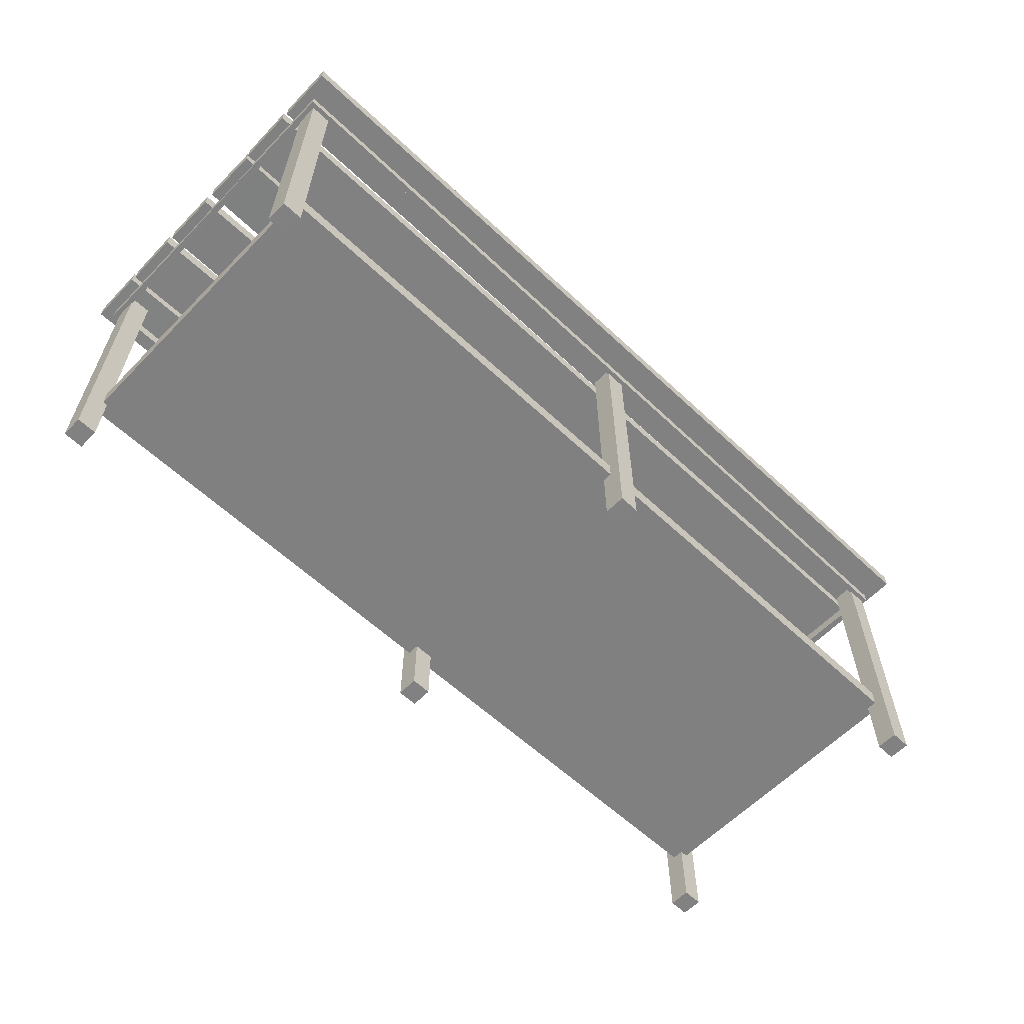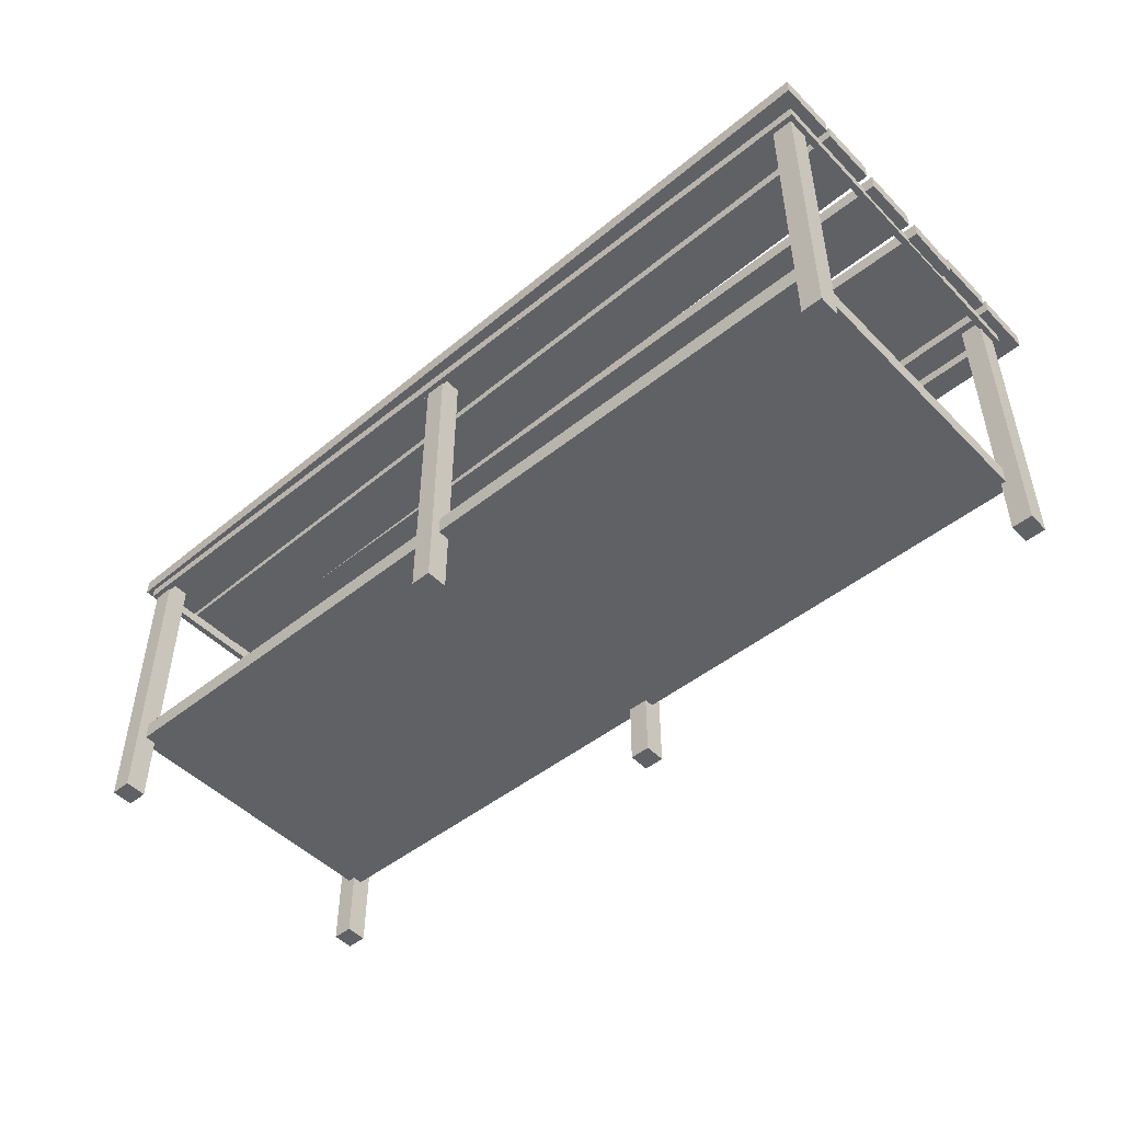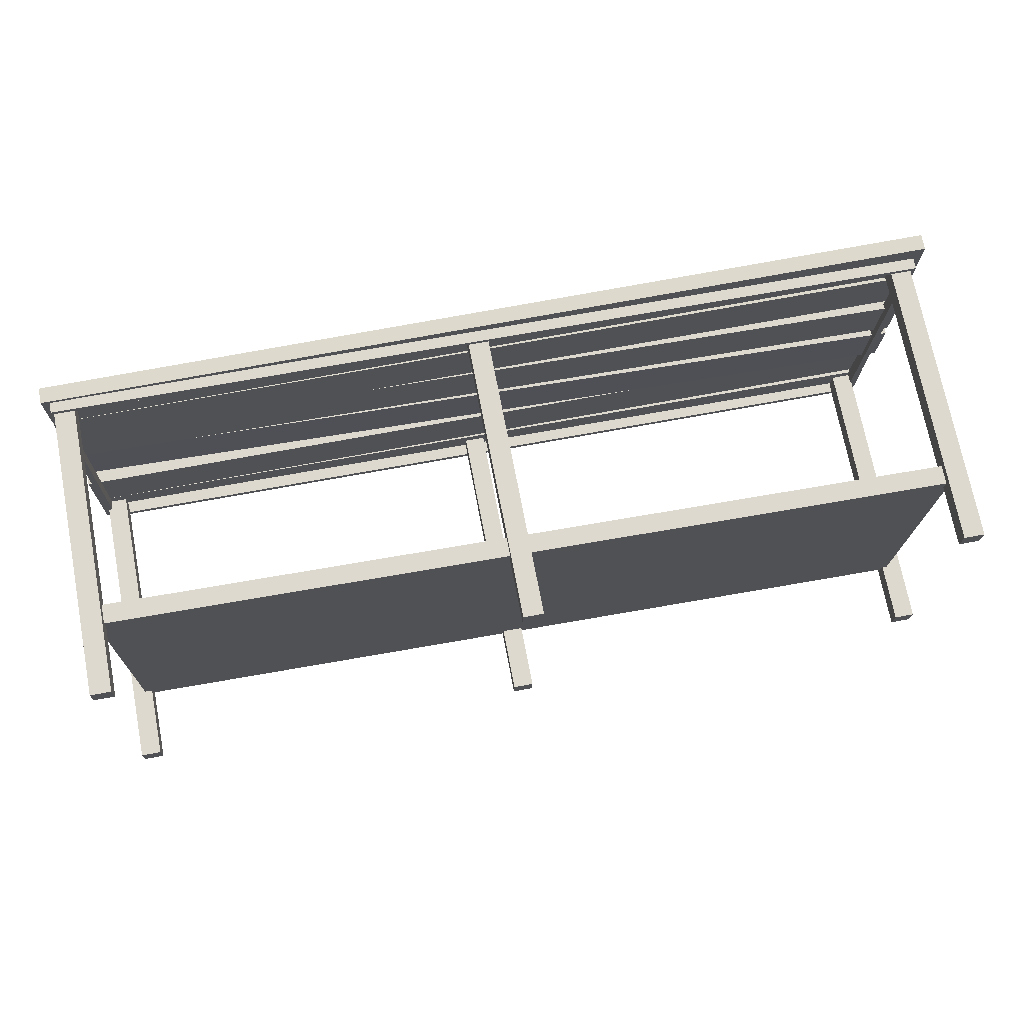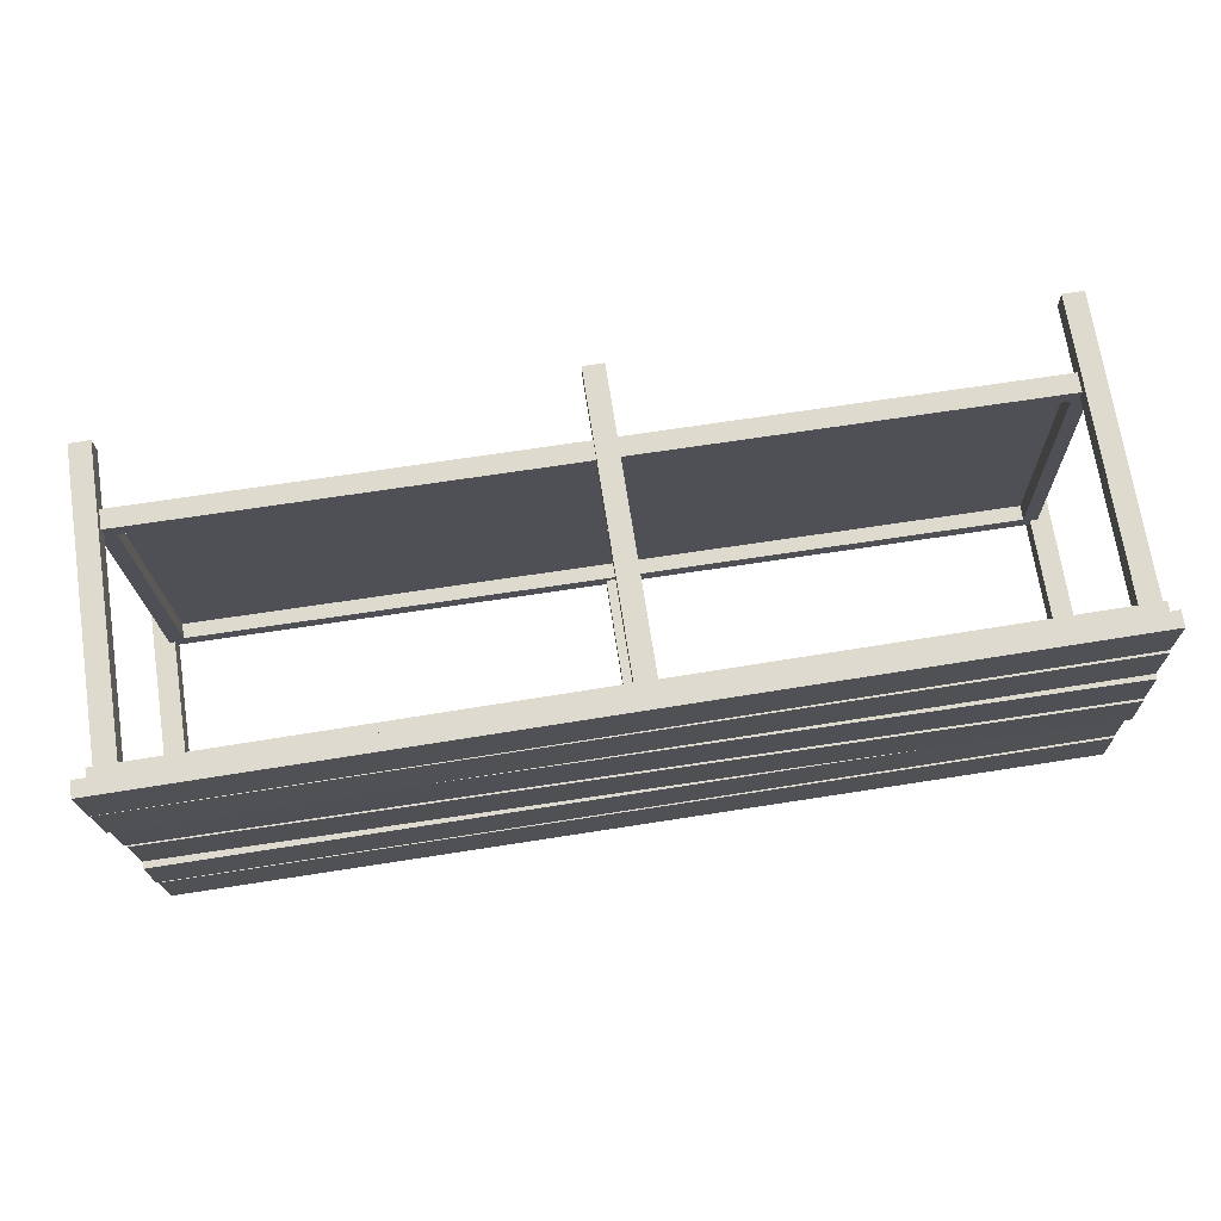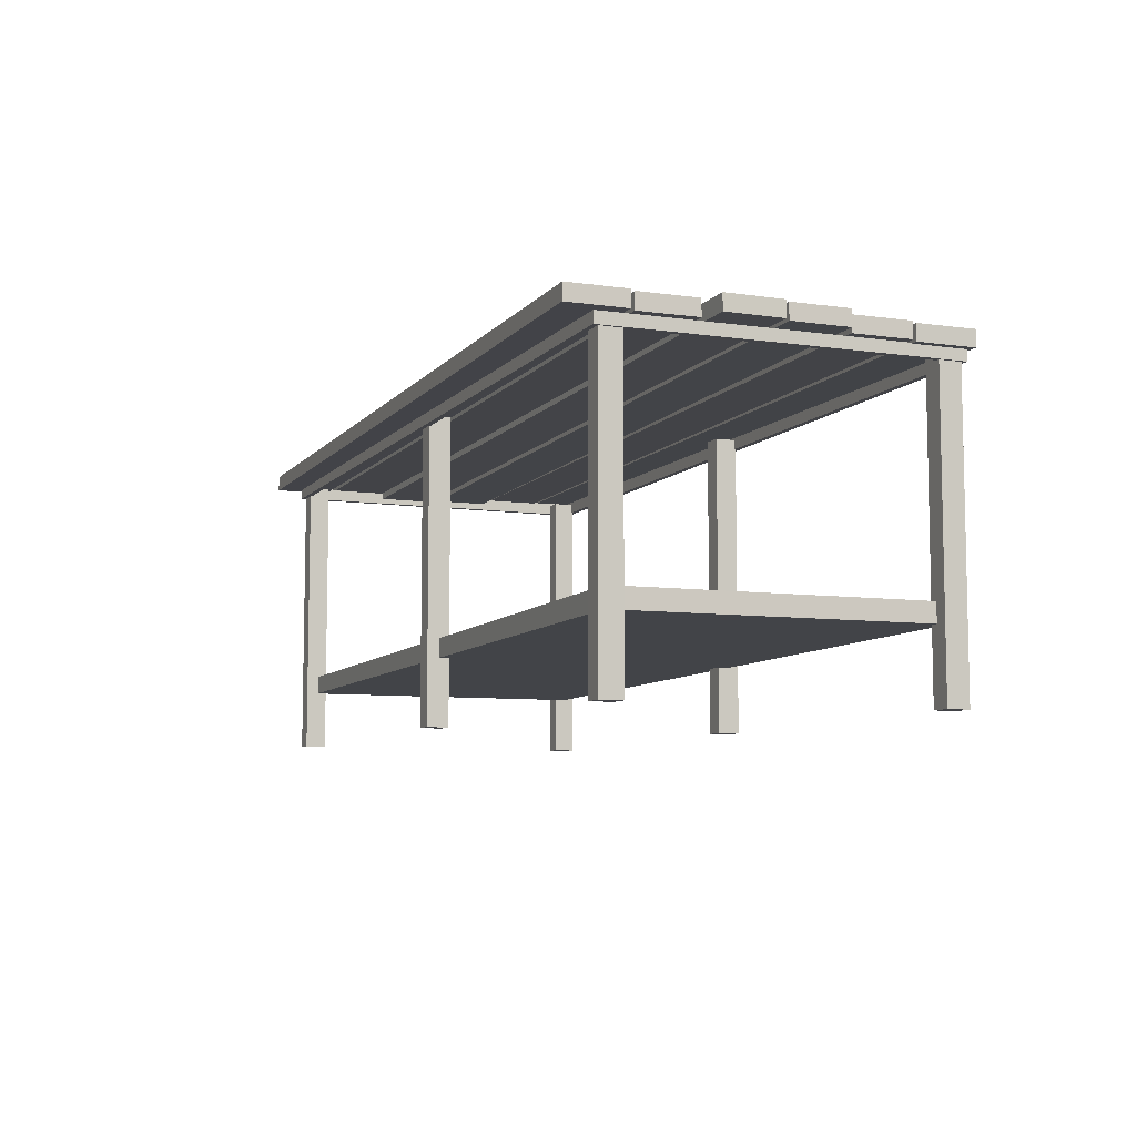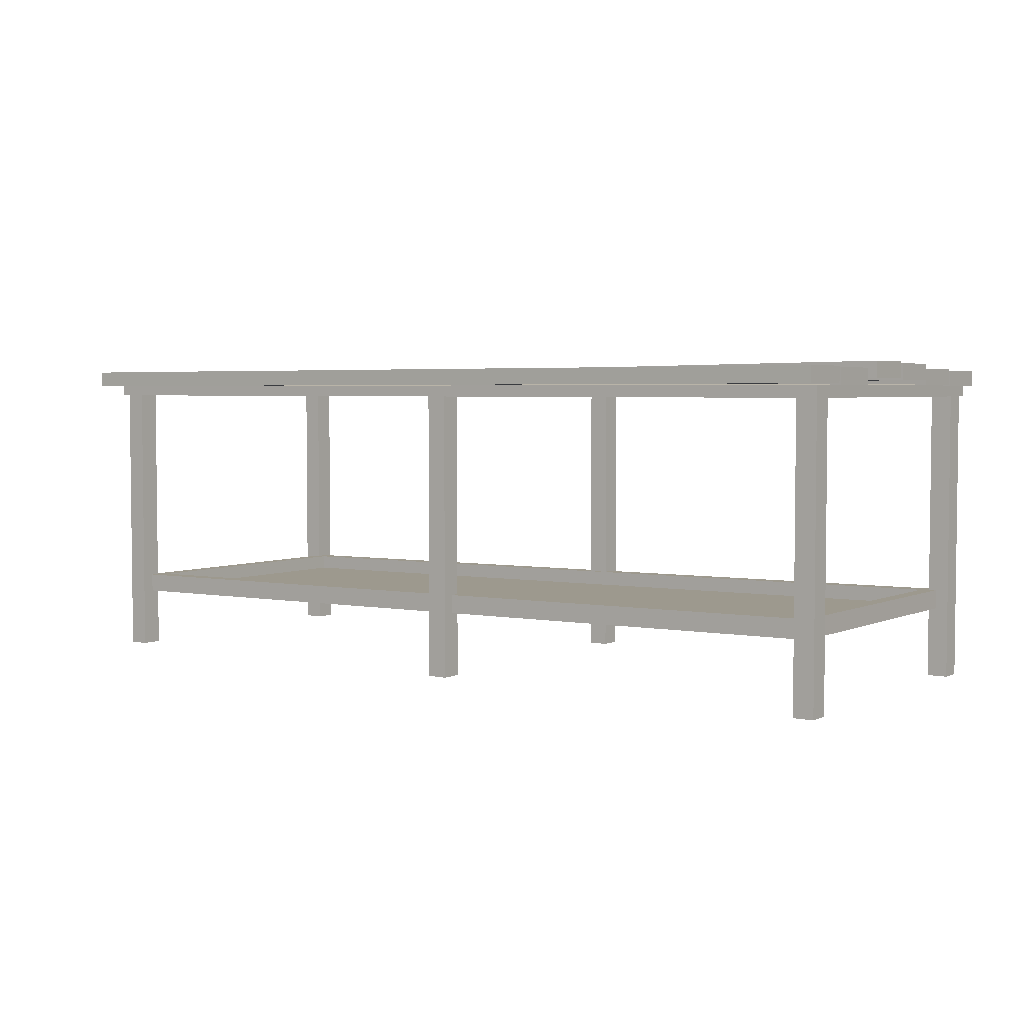
<metadata>
{"format":"obj","ext":"obj","renderer":"f3d","projection":"perspective","resolution":1024,"background":"white","views":[{"elev":-60.5,"azim":137.5,"up":"+Y"},{"elev":-48.9,"azim":43.4,"up":"+Y"},{"elev":72.3,"azim":-10.9,"up":"+Z"},{"elev":70.4,"azim":171.3,"up":"+Z"},{"elev":-7.5,"azim":-110.4,"up":"+Y"},{"elev":3.9,"azim":-142.9,"up":"+Y"}]}
</metadata>
<code>
o TableShort_mesh.028
v -0.9451 -0.3243 -0.3038
v 0.9419 -0.3459 0.321
v -0.9281 -0.3243 0.3684
v 0.9249 -0.3459 -0.3511
v -0.9115 -0.3156 -0.2698
v 0.9084 -0.3365 0.287
v 0.8932 -0.3365 -0.3155
v -0.8963 -0.3156 0.3327
v 0.9423 -0.3046 0.321
v -0.9277 -0.2831 0.3684
v 0.9253 -0.3046 -0.3512
v -0.9447 -0.2831 -0.3038
v 0.9088 -0.3043 0.287
v -0.8959 -0.2834 0.3327
v 0.8935 -0.3043 -0.3155
v -0.9112 -0.2834 -0.2698
v -0.91 -0.4788 0.3902
v -0.9547 -0.4788 0.3914
v -0.9112 -0.4788 0.3429
v -0.956 -0.4788 0.3441
v -0.9112 0.1766 0.3429
v -0.956 0.1766 0.3441
v -0.9547 0.1766 0.3914
v -0.91 0.1766 0.3902
v -0.928 -0.4788 -0.282
v -0.9728 -0.4788 -0.2808
v -0.9293 -0.4788 -0.3293
v -0.974 -0.4788 -0.3281
v -0.9293 0.1766 -0.3293
v -0.974 0.1766 -0.3281
v -0.9728 0.1766 -0.2808
v -0.928 0.1766 -0.282
v -0.01117 -0.4788 -0.306
v -0.05594 -0.4788 -0.3048
v -0.01244 -0.4788 -0.3534
v -0.05721 -0.4788 -0.3522
v -0.01244 0.1766 -0.3534
v -0.05721 0.1766 -0.3522
v -0.05594 0.1766 -0.3048
v -0.01117 0.1766 -0.306
v 0.006846 -0.4788 0.3656
v -0.03792 -0.4788 0.3668
v 0.005576 -0.4788 0.3183
v -0.0392 -0.4788 0.3195
v 0.005576 0.1766 0.3183
v -0.0392 0.1766 0.3195
v -0.03792 0.1766 0.3668
v 0.006846 0.1766 0.3656
v 0.9594 -0.4788 -0.3326
v 0.9147 -0.4788 -0.3314
v 0.9582 -0.4788 -0.3799
v 0.9134 -0.4788 -0.3787
v 0.9582 0.1766 -0.3799
v 0.9134 0.1766 -0.3787
v 0.9147 0.1766 -0.3314
v 0.9594 0.1766 -0.3326
v 0.9775 -0.4788 0.3396
v 0.9327 -0.4788 0.3408
v 0.9762 -0.4788 0.2922
v 0.9314 -0.4788 0.2934
v 0.9762 0.1766 0.2922
v 0.9314 0.1766 0.2934
v 0.9327 0.1766 0.3408
v 0.9775 0.1766 0.3396
v -0.9793 0.1787 0.2853
v 1.01 0.1846 0.3822
v -0.9774 0.1787 0.4102
v 1.008 0.1846 0.2572
v -0.9794 0.2131 0.2853
v 1.01 0.2191 0.3822
v 1.008 0.2191 0.2572
v -0.9775 0.2131 0.4102
v -0.983 0.1817 0.1525
v 1.007 0.1817 0.2455
v -0.9809 0.1817 0.2774
v 1.005 0.1817 0.1205
v -0.983 0.2161 0.1525
v 1.007 0.2161 0.2455
v 1.005 0.2161 0.1205
v -0.9809 0.2161 0.2774
v -0.991 0.1961 -0.1024
v 0.9952 0.1672 -0.1771
v -0.9864 0.1961 0.02247
v 0.9998 0.1672 -0.05219
v 0.9957 0.2016 -0.1771
v -0.9905 0.2306 -0.1024
v -0.9859 0.2306 0.02245
v 1 0.2016 -0.05221
v -0.987 0.1923 0.02725
v 1 0.171 -0.02605
v -0.9836 0.1923 0.1522
v 1.003 0.171 0.09886
v 1 0.2054 -0.02606
v -0.9866 0.2268 0.02724
v -0.9833 0.2268 0.1521
v 1.004 0.2054 0.09885
v -0.9982 0.1844 -0.4008
v 0.9919 0.1789 -0.3196
v -0.9954 0.1844 -0.2759
v 0.9891 0.1789 -0.4446
v -0.9981 0.2188 -0.4008
v 0.992 0.2134 -0.3196
v 0.9892 0.2134 -0.4446
v -0.9953 0.2188 -0.2759
v -0.9944 0.1817 -0.2679
v 0.9954 0.1817 -0.1795
v -0.9921 0.1817 -0.143
v 0.993 0.1817 -0.3045
v -0.9944 0.2161 -0.2679
v 0.9954 0.2161 -0.1795
v 0.993 0.2161 -0.3045
v -0.9921 0.2161 -0.143
v 0.9685 0.1559 -0.3902
v -0.9659 0.1559 -0.3249
v -0.9797 0.1559 -0.338
v 0.9554 0.1559 -0.3764
v 0.9884 0.1559 0.3499
v 0.9746 0.1559 0.3368
v -0.9598 0.1559 0.4022
v -0.9467 0.1559 0.3884
v 0.9685 0.1803 -0.3902
v -0.9797 0.1803 -0.338
v 0.9884 0.1803 0.3499
v -0.9598 0.1803 0.4022
v -0.9659 0.1833 -0.3249
v 0.9554 0.1833 -0.3764
v -0.9467 0.1833 0.3884
v 0.9746 0.1833 0.3368
g TableShort_mesh.028_TableShortWood
f 99 98 102 104
f 78 74 76 79
f 65 68 66 67
f 102 98 100 103
f 69 72 70 71
f 81 83 87 86
f 92 90 93 96
f 75 74 78 80
f 94 89 91 95
f 65 67 72 69
f 88 84 82 85
f 85 82 81 86
f 68 65 69 71
f 97 100 98 99
f 95 96 93 94
f 91 92 96 95
f 73 76 74 75
f 110 106 108 111
f 111 108 105 109
f 87 88 85 86
f 93 90 89 94
f 83 84 88 87
f 112 107 106 110
f 92 91 89 90
f 97 99 104 101
f 77 80 78 79
f 101 104 102 103
f 105 108 106 107
f 103 100 97 101
f 72 67 66 70
f 109 112 110 111
f 84 83 81 82
f 76 73 77 79
f 70 66 68 71
f 73 75 80 77
f 105 107 112 109
g TableShort_mesh.028_TableShortMetal
f 11 4 1 12
f 8 5 16 14
f 46 44 42 47
f 10 9 13
f 10 13 14
f 9 11 15
f 9 15 13
f 11 12 16
f 11 16 15
f 12 10 14
f 12 14 16
f 9 2 4 11
f 18 20 19 17
f 22 20 18 23
f 23 18 17 24
f 27 28 30 29
f 30 28 26 31
f 47 48 45 46
f 119 117 123 124
f 37 35 36 38
f 57 59 61 64
f 122 115 119 124
f 120 114 125 127
f 26 28 27 25
f 34 36 35 33
f 42 41 48 47
f 38 36 34 39
f 49 51 53 56
f 62 60 58 63
f 61 59 60 62
f 31 26 25 32
f 1 3 10 12
f 50 49 56 55
f 39 40 37 38
f 54 52 50 55
f 43 44 46 45
f 63 64 61 62
f 34 33 40 39
f 31 32 29 30
f 41 43 45 48
f 55 56 53 54
f 53 51 52 54
f 13 6 8 14
f 5 8 6 7
f 42 44 43 41
f 15 7 6 13
f 3 2 9 10
f 58 60 59 57
f 1 4 2 3
f 5 7 15 16
f 25 27 29 32
f 23 24 21 22
f 50 52 51 49
f 58 57 64 63
f 33 35 37 40
f 19 20 22 21
f 113 114 115
f 114 113 116
f 113 117 118
f 113 118 116
f 119 118 117
f 118 119 120
f 119 115 114
f 119 114 120
f 125 114 116 126
f 117 113 121 123
f 121 113 115 122
f 126 116 118 128
f 118 120 127 128
f 128 121 126
f 123 121 128
f 124 128 127
f 128 124 123
f 122 124 125
f 125 124 127
f 121 122 126
f 126 122 125
f 17 19 21 24

</code>
